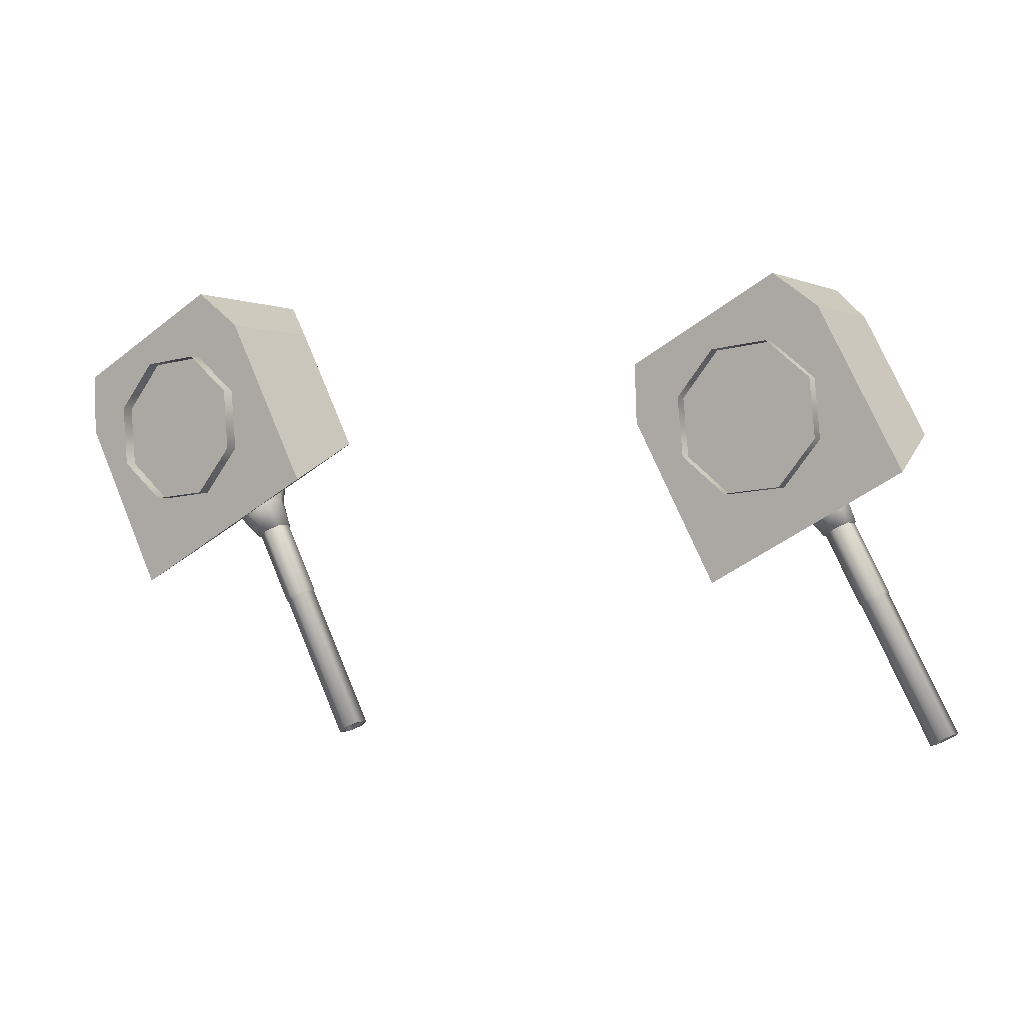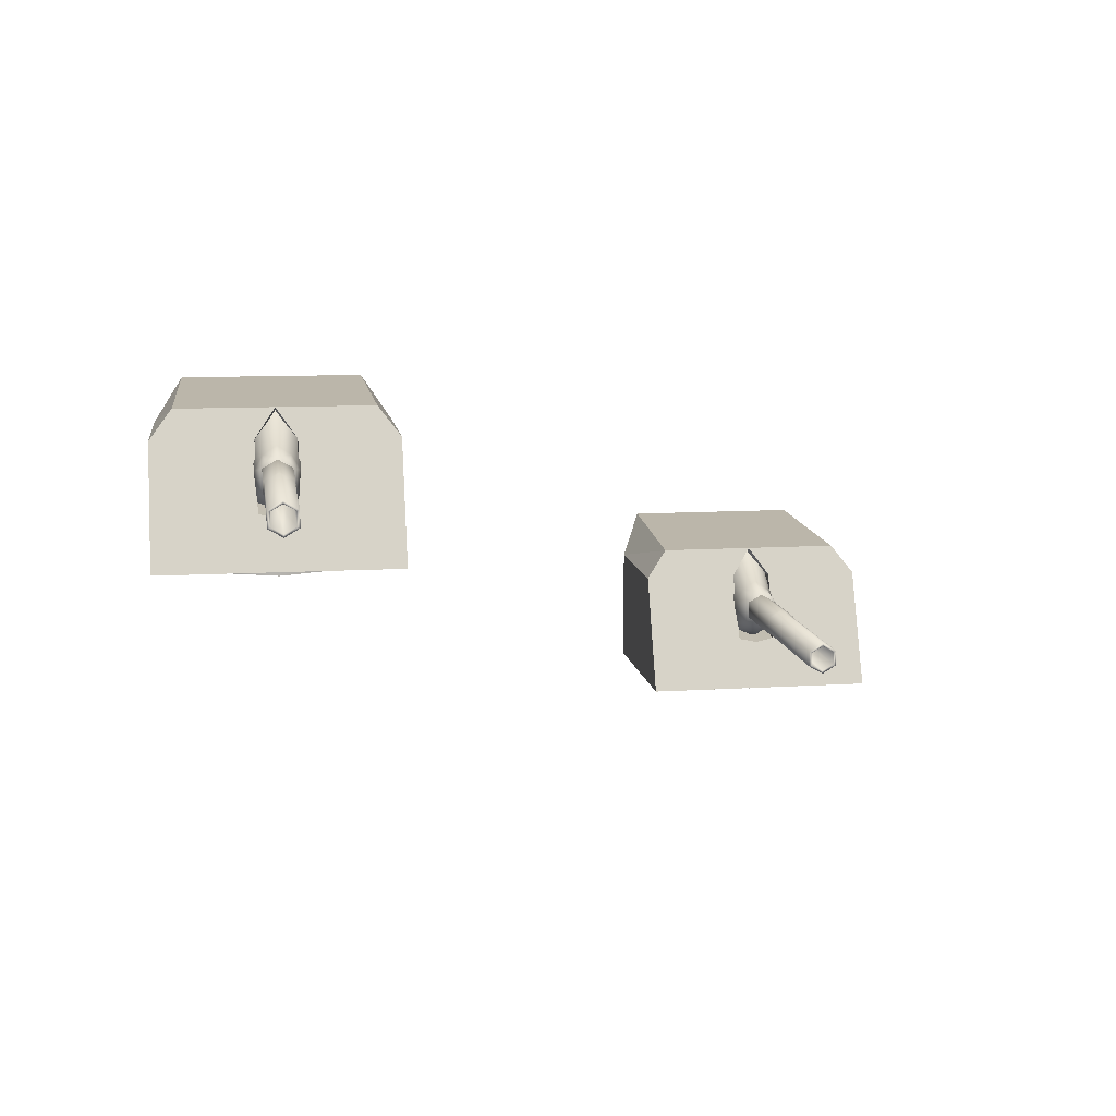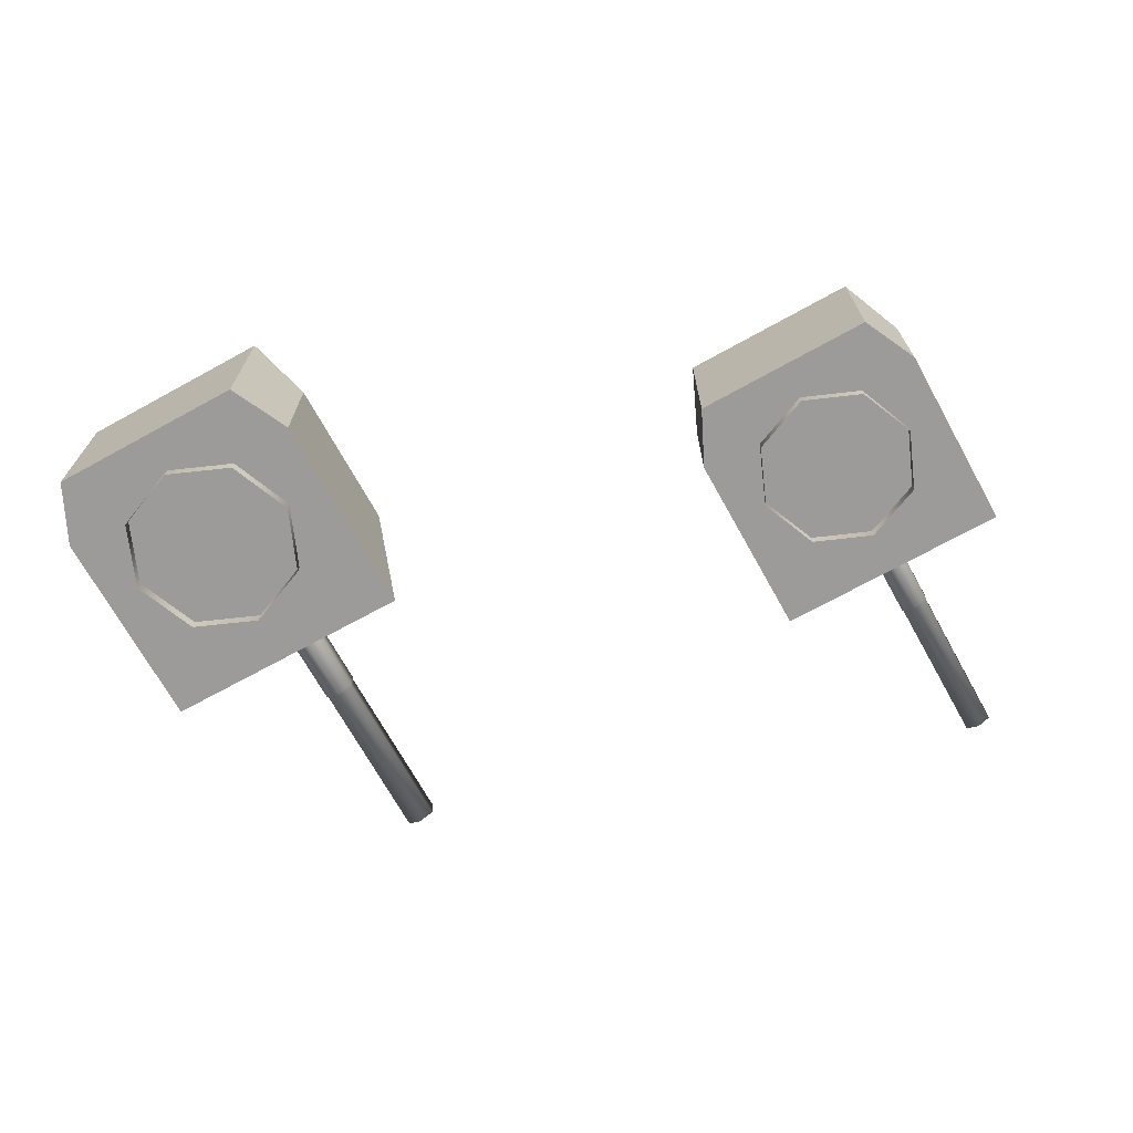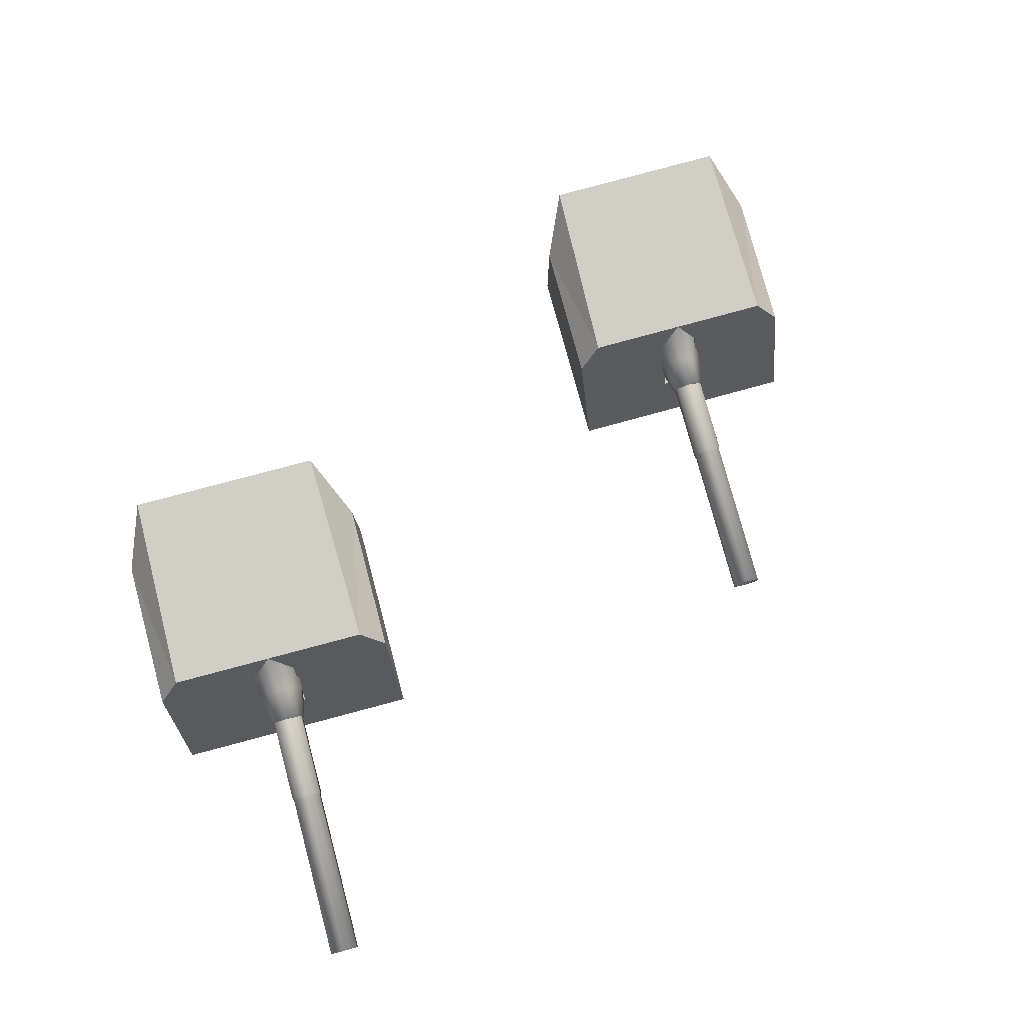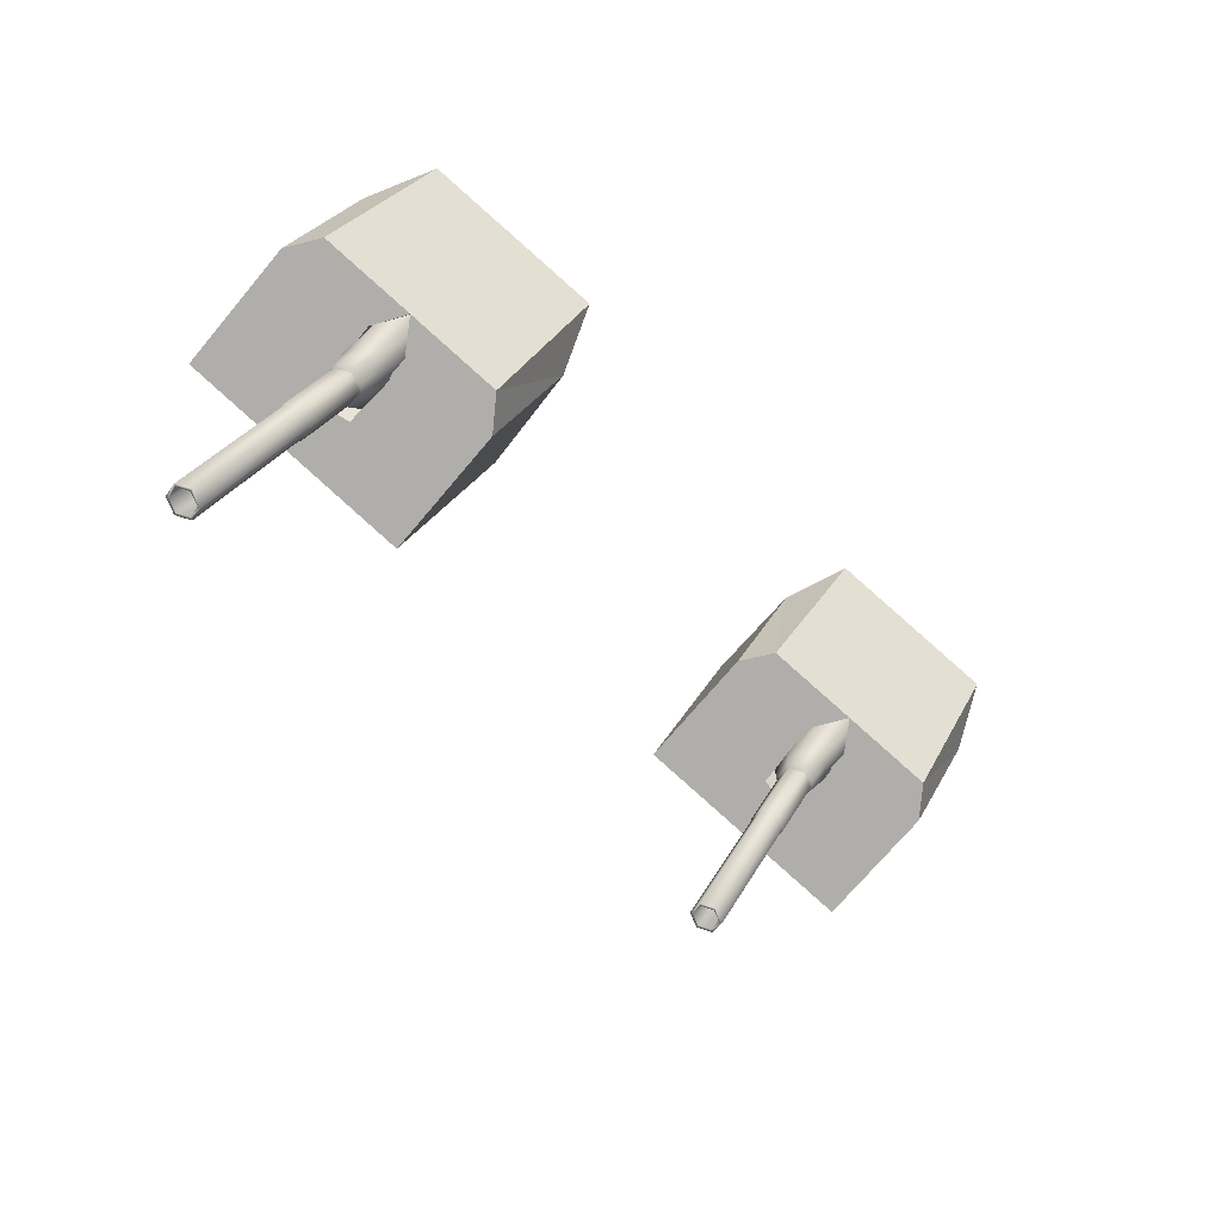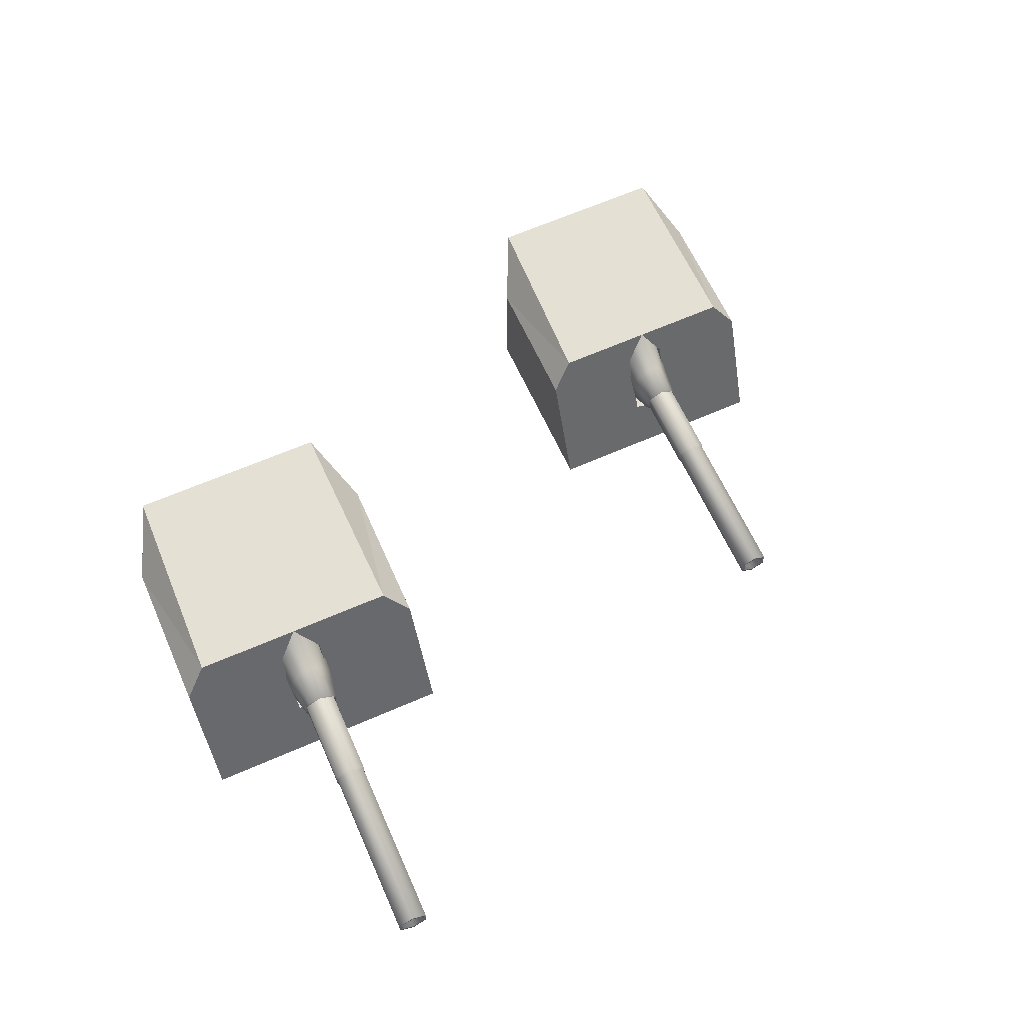
<metadata>
{"format":"obj","ext":"obj","renderer":"f3d","projection":"perspective","resolution":1024,"background":"white","views":[{"elev":-1.2,"azim":33.3,"up":"+Z"},{"elev":10.4,"azim":143.5,"up":"+Y"},{"elev":-69.7,"azim":1.3,"up":"+Y"},{"elev":79.6,"azim":137.3,"up":"+Y"},{"elev":-46.1,"azim":147.7,"up":"+Z"},{"elev":63.2,"azim":128.3,"up":"+Y"}]}
</metadata>
<code>
o Gun_Z39_main2_barrel.001_Circle.009
v -38.11 5.59 -1.234
v -37.75 5.636 -1.395
v -37.86 5.476 -1.192
v -37.87 6.043 -1.458
v -37.75 6.1 -1.395
v -38.07 6.077 -1.144
v -38.16 5.898 -1.191
v -37.92 5.723 -1.482
v -38.33 6.428 -0.6883
v -37.92 6.184 -1.067
v -38.4 5.446 -0.7277
v -38.17 5.315 -0.6037
v -37.63 5.791 -1.332
v -36.36 5.713 -4.032
v -37.75 5.713 -1.395
v -37.75 6.023 -1.395
v -36.24 5.946 -3.97
v -37.63 5.946 -1.332
v -36.24 5.791 -3.97
v -36.48 5.791 -4.095
v -36.36 5.679 -4.032
v -36.5 5.774 -4.109
v -36.48 5.946 -4.095
v -36.36 6.058 -4.032
v -36.36 6.023 -4.032
v -36.5 5.963 -4.109
v -37.42 5.963 -2.374
v -37.42 5.774 -2.374
v -37.27 6.058 -2.298
v -37.28 5.665 -2.281
v -37.44 5.767 -2.363
v -37.28 6.072 -2.281
v -37.44 5.97 -2.363
v -37.91 5.97 -1.473
v -37.91 5.767 -1.473
v -37.75 6.072 -1.391
v -38.42 6.223 -0.7379
v -37.93 5.953 -1.49
v -37.68 5.59 -1.01
v -37.63 6.043 -1.331
v -37.78 6.077 -0.9897
v -37.59 5.723 -1.308
v -37.69 5.898 -0.9422
v -38.01 6.428 -0.519
v -38.17 6.56 -0.6037
v -37.93 5.446 -0.4797
v -37.91 6.223 -0.4694
v -37.87 5.791 -1.457
v -37.87 5.946 -1.457
v -36.21 5.963 -3.956
v -37.13 5.963 -2.221
v -36.21 5.774 -3.956
v -37.13 5.774 -2.221
v -37.27 5.679 -2.298
v -37.13 5.97 -2.198
v -37.6 5.97 -1.309
v -37.13 5.767 -2.198
v -37.6 5.767 -1.309
v -37.57 5.953 -1.299
v -37.75 5.665 -1.391
v -37.81 6.23 -0.7537
v -37.05 6.586 -0.1868
v -36.74 6.23 -0.1907
v -38.85 4.773 0.6814
v -38.17 4.773 1.817
v -39.17 4.773 1.292
v -37.56 4.773 1.361
v -37.75 4.773 -1.407
v -36.46 4.773 -0.7266
v -37.66 5.408 -1.065
v -39.17 6.732 1.292
v -37.56 6.244 1.361
v -38.17 6.732 1.817
v -38.1 6.586 -0.7397
v -38.17 5.432 -0.6037
v -37.86 5.359 -1.191
v -37.96 5.475 -0.4953
v -38.17 6.519 -0.6037
v -39.14 6.586 -1.293
v -38.25 6.23 -0.9877
v -39.32 6.23 -1.551
v -40.16 4.773 0.7664
v -40.14 4.773 0.001435
v -39.03 4.773 -2.087
v -38.07 5.408 -1.282
v -40.14 6.244 0.001435
v -40.16 6.732 0.7664
v -38.37 5.475 -0.7121
v -38.39 6.203 -0.7207
v -37.95 6.203 -0.4867
v -38.19 4.791 0.9554
v -38.95 4.617 0.8844
v -38.19 4.617 0.9554
v -37.53 4.791 -0.2953
v -37.6 4.617 0.4668
v -37.53 4.617 -0.2953
v -37.6 4.791 0.4668
v -38.02 4.791 -0.8844
v -38.02 4.617 -0.8844
v -39.44 4.791 0.2953
v -39.44 4.617 0.2953
v -39.37 4.617 -0.4668
v -38.78 4.791 -0.9554
v -38.78 4.617 -0.9554
v -39.37 4.791 -0.4668
v -38.95 4.791 0.8844
f 61 62 63
f 64 65 66
f 67 68 69
f 70 61 63
f 65 71 66
f 65 72 73
f 74 73 62
f 62 72 63
f 63 67 69
f 75 70 76
f 77 61 70
f 61 78 74
f 79 80 81
f 64 82 83
f 68 83 84
f 85 76 68
f 71 82 66
f 82 86 83
f 74 87 71
f 79 86 87
f 81 83 86
f 85 75 76
f 80 88 85
f 80 78 89
f 61 74 62
f 64 67 65
f 67 64 68
f 63 69 70
f 69 68 70
f 68 76 70
f 65 73 71
f 65 67 72
f 74 71 73
f 62 73 72
f 63 72 67
f 75 77 70
f 77 90 61
f 61 90 78
f 79 74 80
f 64 66 82
f 68 64 83
f 68 84 85
f 84 81 85
f 81 80 85
f 71 87 82
f 82 87 86
f 74 79 87
f 79 81 86
f 81 84 83
f 85 88 75
f 80 89 88
f 80 74 78
f 1 2 3
f 2 4 5
f 6 5 4
f 7 8 1
f 9 10 6
f 11 7 1
f 12 1 3
f 13 14 15
f 16 17 18
f 18 19 13
f 20 21 22
f 23 24 25
f 20 26 23
f 22 27 26
f 21 28 22
f 26 29 24
f 28 30 31
f 27 32 29
f 28 33 27
f 31 34 33
f 30 35 31
f 33 36 32
f 37 6 7
f 6 38 7
f 38 2 8
f 2 39 3
f 2 5 40
f 41 5 10
f 42 43 39
f 44 10 45
f 46 43 47
f 12 39 46
f 14 48 15
f 23 16 49
f 20 49 48
f 19 21 14
f 24 17 25
f 50 19 17
f 51 52 50
f 53 21 52
f 29 50 24
f 53 30 54
f 32 51 29
f 55 53 51
f 56 57 55
f 58 30 57
f 36 55 32
f 47 41 44
f 59 41 43
f 2 59 42
f 1 8 2
f 6 10 5
f 7 38 8
f 9 45 10
f 11 37 7
f 12 11 1
f 13 19 14
f 16 25 17
f 18 17 19
f 20 14 21
f 23 26 24
f 20 22 26
f 22 28 27
f 21 54 28
f 26 27 29
f 28 54 30
f 27 33 32
f 28 31 33
f 31 35 34
f 30 60 35
f 33 34 36
f 37 9 6
f 6 4 38
f 38 4 2
f 2 42 39
f 41 40 5
f 42 59 43
f 44 41 10
f 46 39 43
f 12 3 39
f 14 20 48
f 23 25 16
f 20 23 49
f 19 52 21
f 24 50 17
f 50 52 19
f 51 53 52
f 53 54 21
f 29 51 50
f 53 57 30
f 32 55 51
f 55 57 53
f 56 58 57
f 58 60 30
f 36 56 55
f 47 43 41
f 59 40 41
f 2 40 59
f 91 92 93
f 94 95 96
f 97 93 95
f 98 96 99
f 92 100 101
f 102 103 104
f 101 105 102
f 104 98 99
f 91 106 92
f 94 97 95
f 97 91 93
f 98 94 96
f 92 106 100
f 102 105 103
f 101 100 105
f 104 103 98
o Gun_Z39_main2_turret_Circle.006
v -46.53 4.138 -1.289
v -45.64 3.782 -0.9892
v -46.71 3.782 -1.545
v -46.22 2.325 0.6836
v -47.54 2.325 0.7768
v -47.52 2.325 0.01171
v -45.14 2.325 -1.411
v -46.43 2.325 -2.083
v -45.46 2.96 -1.284
v -45.25 2.911 -1.195
v -46.54 4.284 1.296
v -46.54 2.325 1.296
v -47.52 3.796 0.01171
v -45.48 4.138 -0.7421
v -47.54 4.284 0.7768
v -45.55 2.984 -0.6057
v -45.76 3.027 -0.7128
v -45.55 4.071 -0.6057
v -45.78 3.756 -0.7213
v -45.19 3.782 -0.7579
v -44.43 4.138 -0.1958
v -44.12 3.782 -0.2016
v -45.54 2.325 1.815
v -44.93 2.325 1.356
v -43.84 2.325 -0.7392
v -45.05 2.96 -1.07
v -44.93 3.796 1.356
v -45.54 4.284 1.815
v -45.35 3.027 -0.4985
v -45.33 3.756 -0.49
v -46.33 2.17 0.8873
v -46.82 2.344 0.3013
v -46.82 2.17 0.3013
v -46.76 2.17 -0.4612
v -46.17 2.344 -0.9535
v -46.17 2.17 -0.9535
v -46.76 2.344 -0.4612
v -45.41 2.344 -0.8873
v -45.41 2.17 -0.8873
v -45.57 2.344 0.9536
v -45.57 2.17 0.9536
v -44.92 2.344 -0.3012
v -44.98 2.17 0.4613
v -44.92 2.17 -0.3012
v -44.98 2.344 0.4613
v -46.33 2.344 0.8873
v -45.5 3.142 -1.236
v -45.14 3.189 -1.399
v -45.25 3.028 -1.196
v -45.26 3.596 -1.462
v -45.14 3.653 -1.399
v -45.46 3.63 -1.146
v -45.55 3.451 -1.193
v -45.31 3.275 -1.485
v -45.71 3.98 -0.6893
v -45.31 3.736 -1.07
v -45.79 2.998 -0.7282
v -45.55 2.867 -0.6057
v -45.02 3.343 -1.337
v -43.77 3.266 -4.045
v -45.14 3.266 -1.399
v -45.14 3.576 -1.399
v -43.65 3.498 -3.984
v -45.02 3.498 -1.337
v -43.65 3.343 -3.984
v -43.88 3.343 -4.107
v -43.77 3.231 -4.045
v -43.91 3.326 -4.121
v -43.88 3.498 -4.107
v -43.77 3.61 -4.045
v -43.77 3.576 -4.045
v -43.91 3.515 -4.121
v -44.82 3.515 -2.381
v -44.82 3.326 -2.381
v -44.67 3.61 -2.305
v -44.68 3.217 -2.288
v -44.84 3.319 -2.369
v -44.68 3.624 -2.288
v -44.84 3.522 -2.369
v -45.3 3.522 -1.477
v -45.3 3.319 -1.477
v -45.14 3.624 -1.396
v -45.81 3.775 -0.7383
v -45.32 3.505 -1.494
v -45.07 3.142 -1.015
v -45.02 3.596 -1.336
v -45.17 3.63 -0.9941
v -44.98 3.275 -1.313
v -45.08 3.451 -0.9472
v -45.39 3.98 -0.522
v -45.55 4.112 -0.6057
v -45.32 2.998 -0.4831
v -45.3 3.775 -0.473
v -45.26 3.343 -1.461
v -45.26 3.498 -1.461
v -43.62 3.515 -3.97
v -44.52 3.515 -2.23
v -43.62 3.326 -3.97
v -44.52 3.326 -2.23
v -44.67 3.231 -2.305
v -44.52 3.522 -2.207
v -44.99 3.522 -1.314
v -44.52 3.319 -2.207
v -44.99 3.319 -1.314
v -44.96 3.505 -1.305
v -45.14 3.217 -1.396
f 107 108 109
f 110 111 112
f 113 112 114
f 115 116 113
f 117 111 118
f 111 119 112
f 120 121 117
f 107 119 121
f 109 112 119
f 115 122 116
f 108 123 115
f 108 124 125
f 126 127 128
f 110 129 118
f 130 113 131
f 132 126 128
f 129 117 118
f 129 133 134
f 120 134 127
f 127 133 128
f 128 130 131
f 122 132 116
f 135 126 132
f 126 124 120
f 107 120 108
f 110 118 111
f 113 110 112
f 113 114 115
f 114 109 115
f 109 108 115
f 117 121 111
f 111 121 119
f 120 107 121
f 107 109 119
f 109 114 112
f 115 123 122
f 108 125 123
f 108 120 124
f 126 120 127
f 110 130 129
f 130 110 113
f 128 131 132
f 131 113 132
f 113 116 132
f 129 134 117
f 129 130 133
f 120 117 134
f 127 134 133
f 128 133 130
f 122 135 132
f 135 136 126
f 126 136 124
f 137 138 139
f 140 141 142
f 139 143 140
f 142 144 145
f 146 137 147
f 148 149 150
f 151 147 149
f 144 150 145
f 137 152 138
f 140 143 141
f 139 138 143
f 142 141 144
f 146 152 137
f 148 151 149
f 151 146 147
f 144 148 150
f 153 154 155
f 154 156 157
f 158 157 156
f 159 160 153
f 161 162 158
f 163 159 153
f 164 153 155
f 165 166 167
f 168 169 170
f 170 171 165
f 172 173 174
f 175 176 177
f 172 178 175
f 174 179 178
f 173 180 174
f 178 181 176
f 180 182 183
f 179 184 181
f 180 185 179
f 183 186 185
f 182 187 183
f 185 188 184
f 189 158 159
f 158 190 159
f 190 154 160
f 154 191 155
f 154 157 192
f 193 157 162
f 194 195 191
f 196 162 197
f 198 195 199
f 164 191 198
f 166 200 167
f 175 168 201
f 172 201 200
f 171 173 166
f 176 169 177
f 202 171 169
f 203 204 202
f 205 173 204
f 181 202 176
f 205 182 206
f 184 203 181
f 207 205 203
f 208 209 207
f 210 182 209
f 188 207 184
f 199 193 196
f 211 193 195
f 154 211 194
f 153 160 154
f 158 162 157
f 159 190 160
f 161 197 162
f 163 189 159
f 164 163 153
f 165 171 166
f 168 177 169
f 170 169 171
f 172 166 173
f 175 178 176
f 172 174 178
f 174 180 179
f 173 206 180
f 178 179 181
f 180 206 182
f 179 185 184
f 180 183 185
f 183 187 186
f 182 212 187
f 185 186 188
f 189 161 158
f 158 156 190
f 190 156 154
f 154 194 191
f 193 192 157
f 194 211 195
f 196 193 162
f 198 191 195
f 164 155 191
f 166 172 200
f 175 177 168
f 172 175 201
f 171 204 173
f 176 202 169
f 202 204 171
f 203 205 204
f 205 206 173
f 181 203 202
f 205 209 182
f 184 207 203
f 207 209 205
f 208 210 209
f 210 212 182
f 188 208 207
f 199 195 193
f 211 192 193
f 154 192 211

</code>
